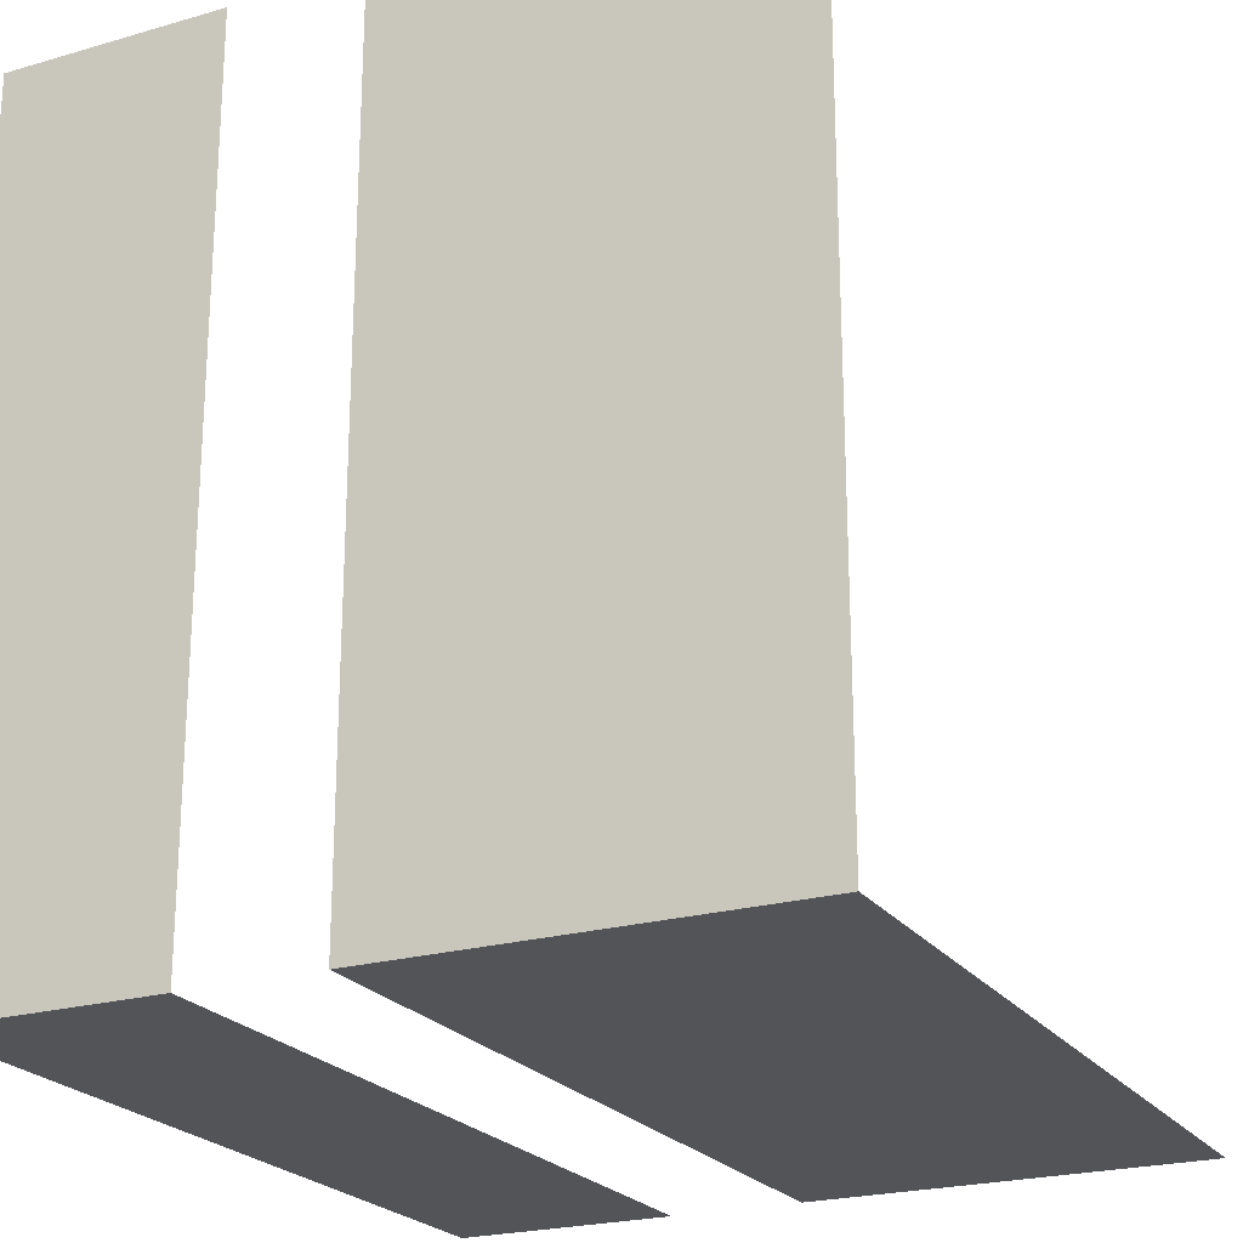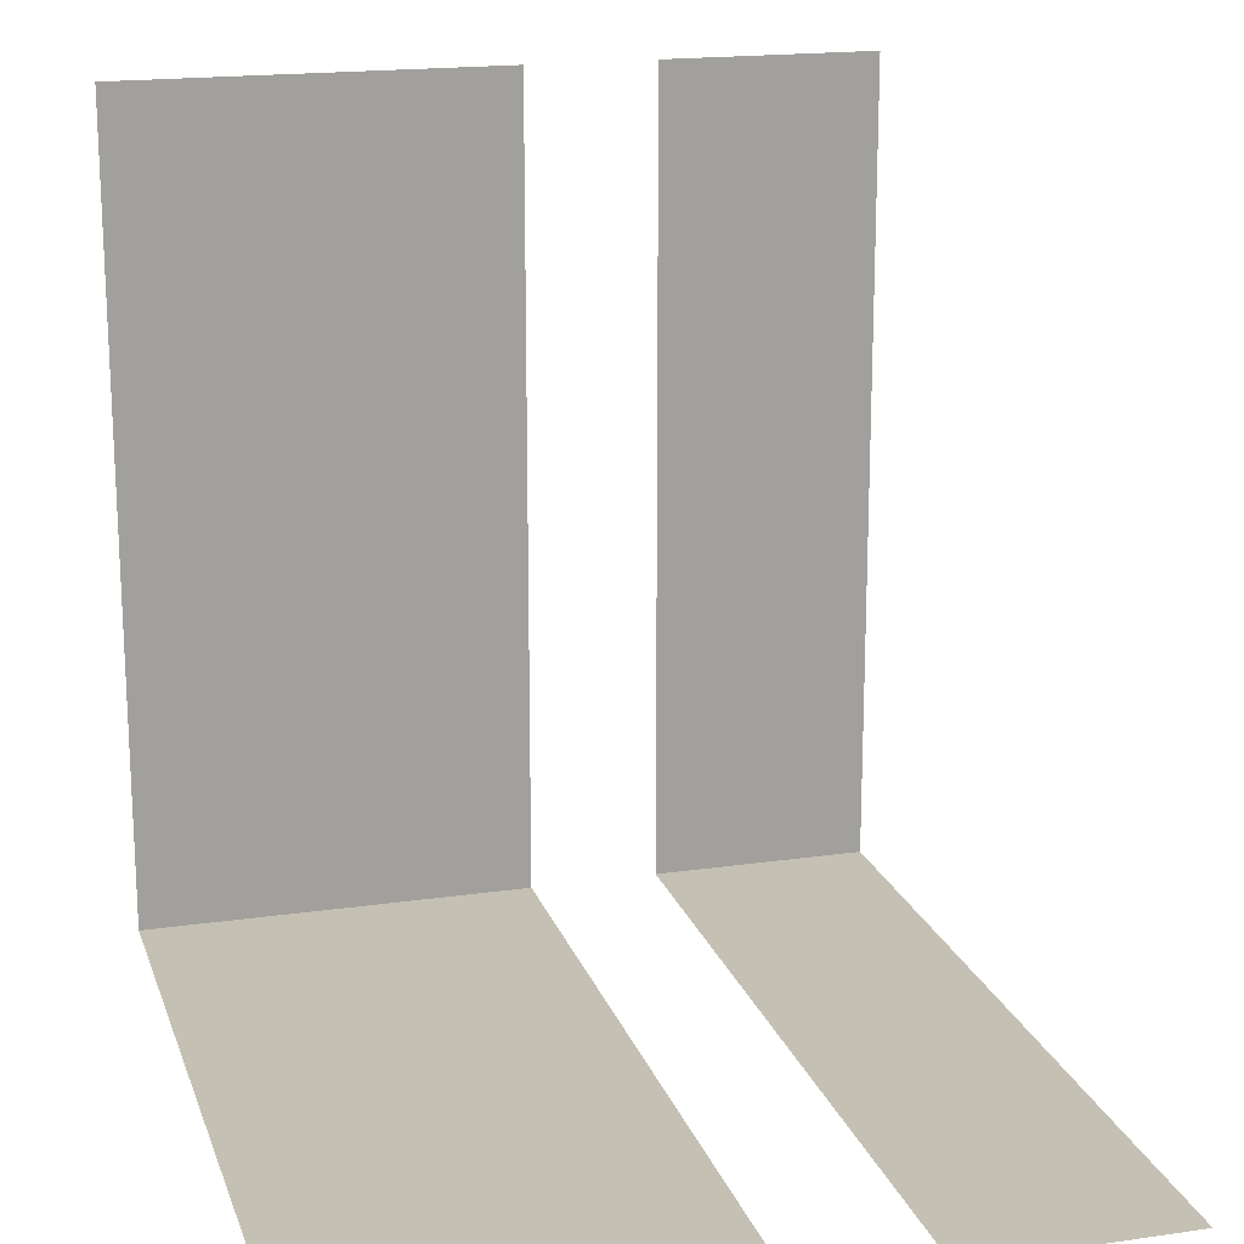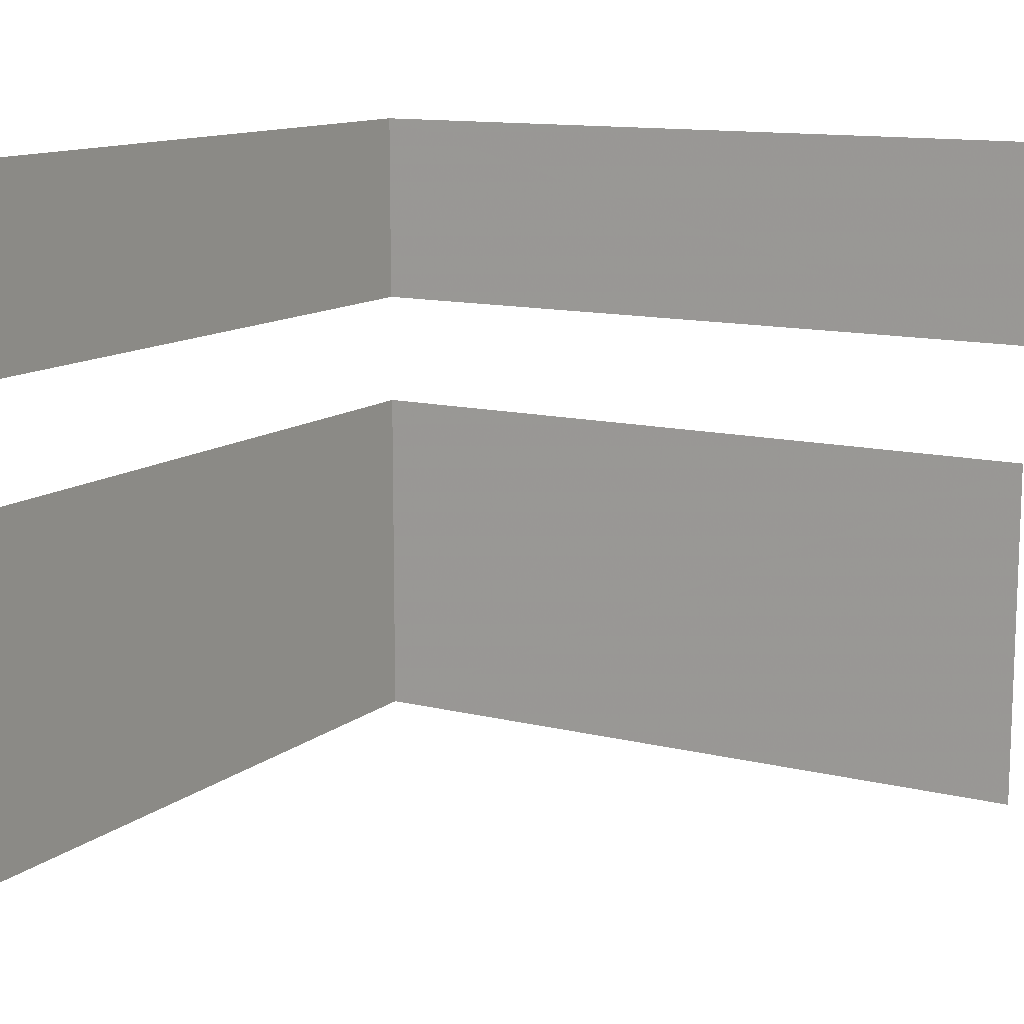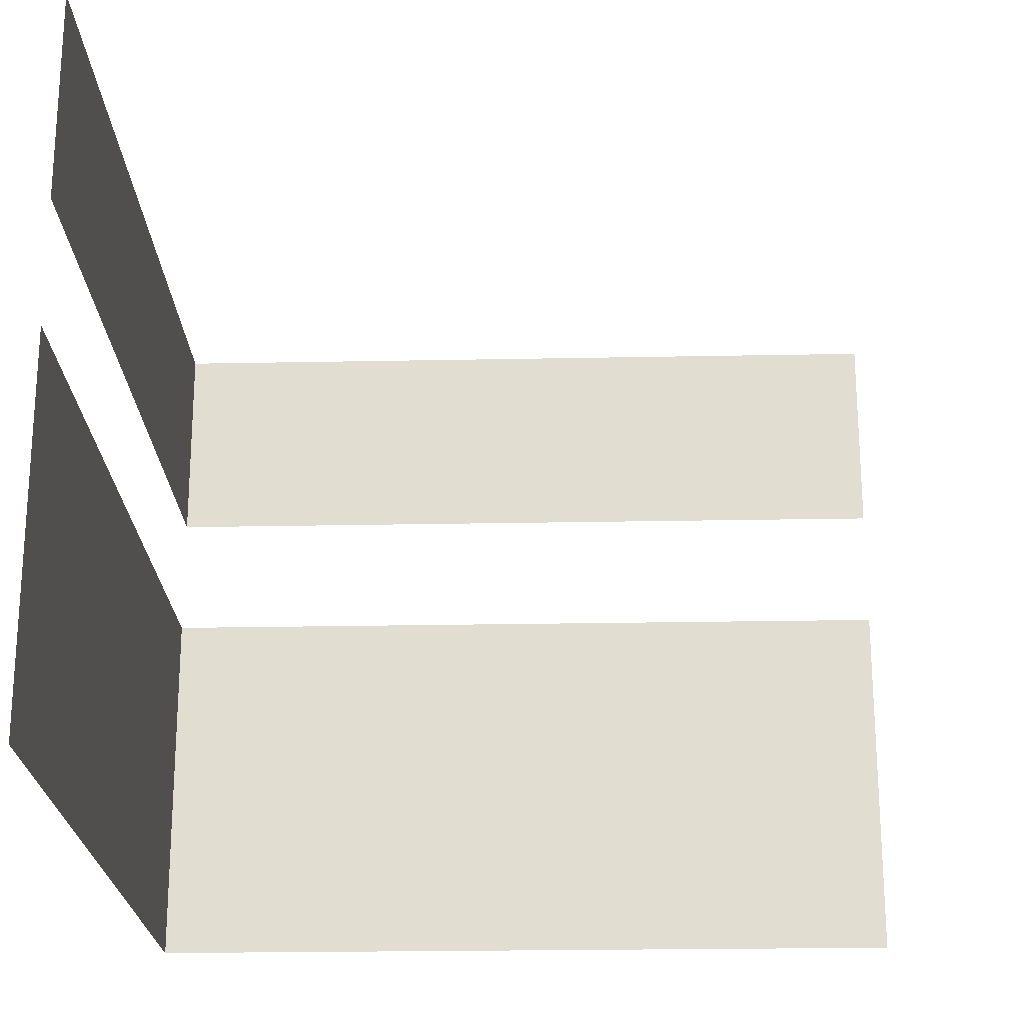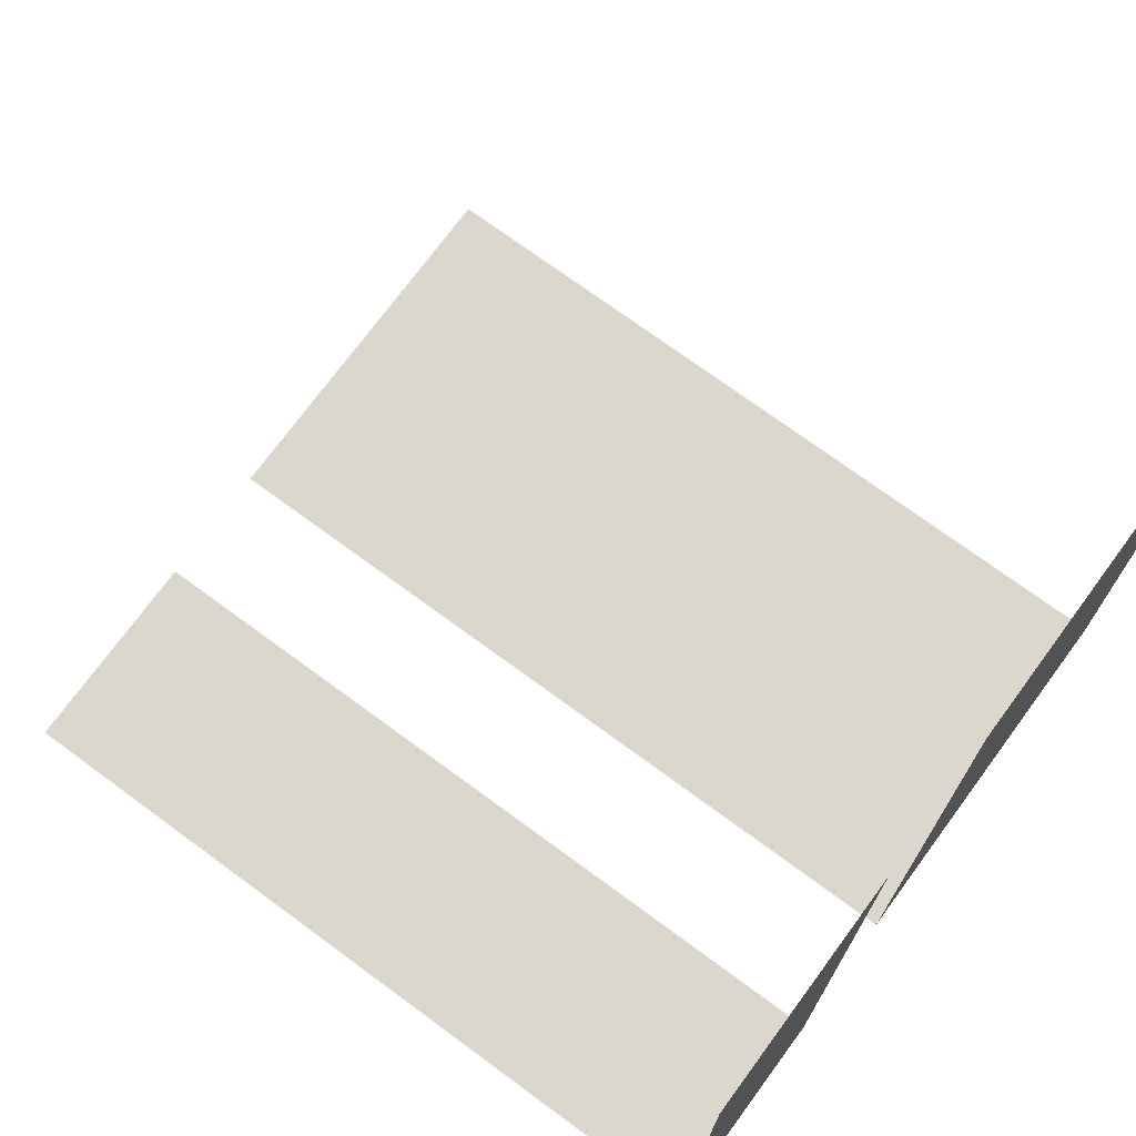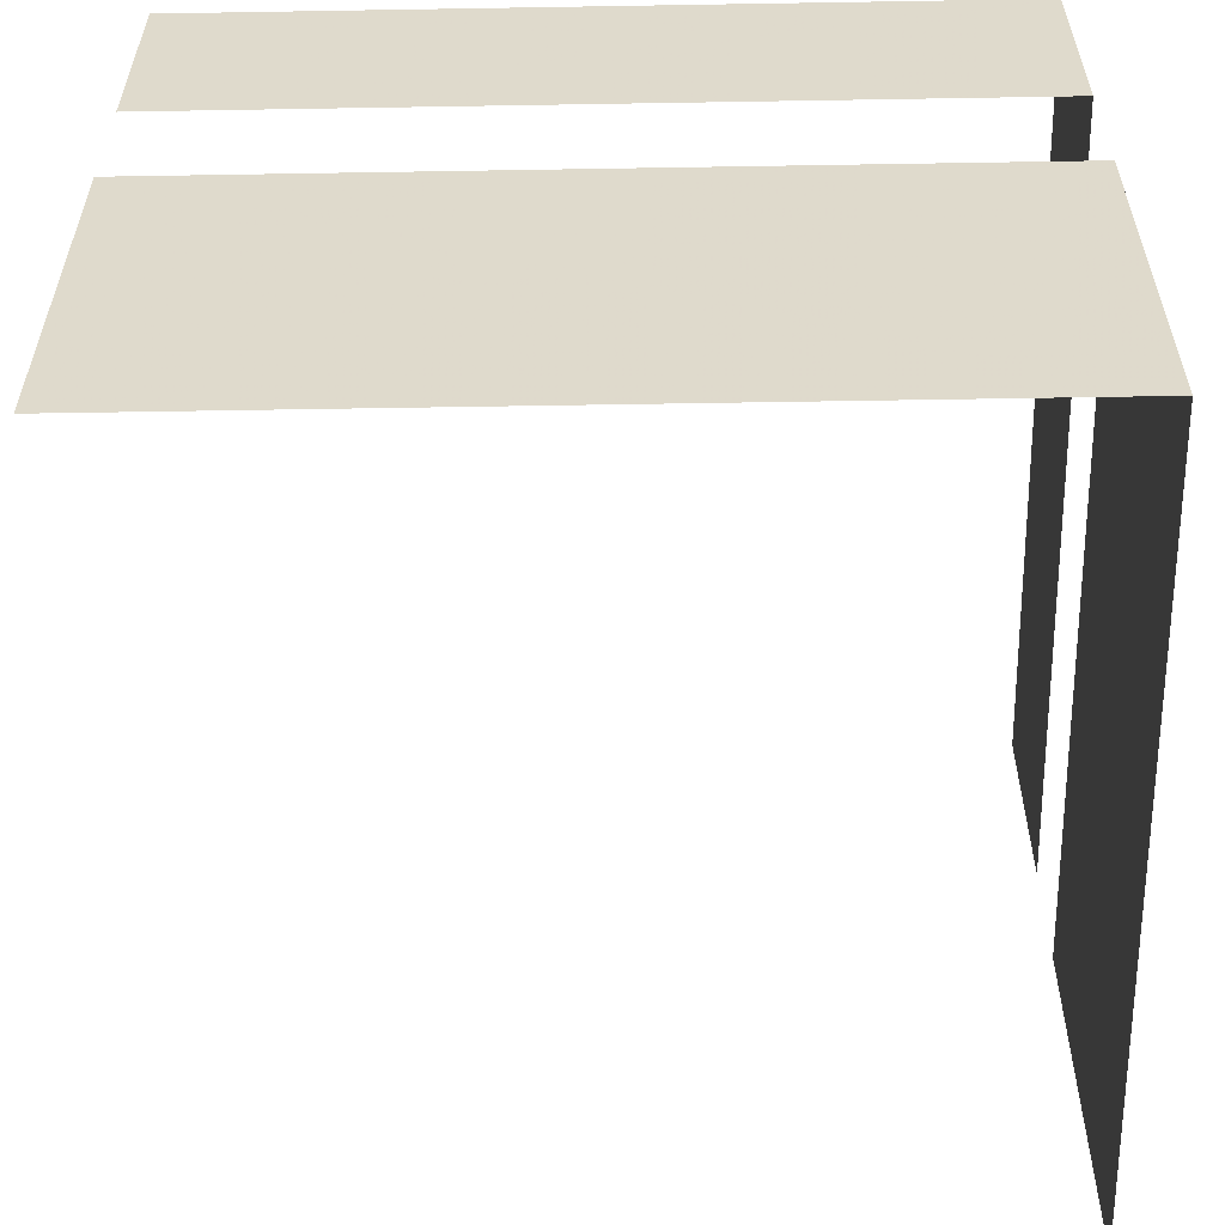
<metadata>
{"format":"obj","ext":"obj","renderer":"f3d","projection":"perspective","resolution":1024,"background":"white","views":[{"elev":-22.8,"azim":116.3,"up":"+Y"},{"elev":18.0,"azim":-105.8,"up":"+Y"},{"elev":12.3,"azim":-150.0,"up":"+Z"},{"elev":-22.0,"azim":-178.0,"up":"+Z"},{"elev":73.1,"azim":36.3,"up":"+Y"},{"elev":-57.3,"azim":1.0,"up":"+Z"}]}
</metadata>
<code>
g Cube.003
v 1.038 1.01 -1.587
v 1.038 -2.01 -1.587
v 1.038 -2.01 -0.1406
v 1.038 1.01 -0.1406
v 1.038 -2.01 -1.587
v -1.983 -2.01 -1.587
v -1.983 -2.01 -0.1406
v 1.038 -2.01 -0.1406
v 1.038 1.01 1.147
v 1.038 1.01 0.3377
v 1.038 -2.01 0.3377
v 1.038 -2.01 1.147
v 1.038 -2.01 1.147
v 1.038 -2.01 0.3377
v -1.983 -2.01 0.3377
v -1.983 -2.01 1.147
f -14 -15 -16
f -13 -14 -16
f -10 -11 -12
f -9 -10 -12
f -6 -7 -8
f -5 -6 -8
f -2 -3 -4
f -1 -2 -4

</code>
